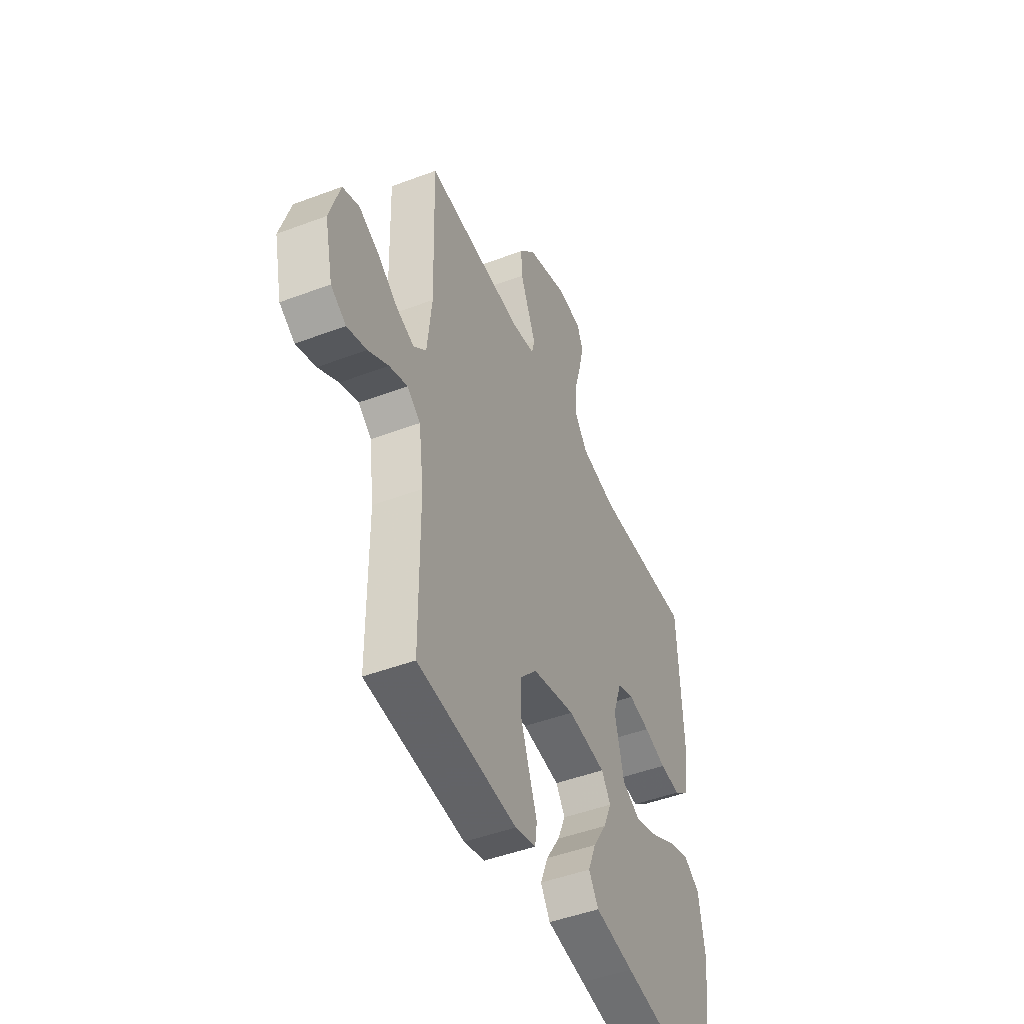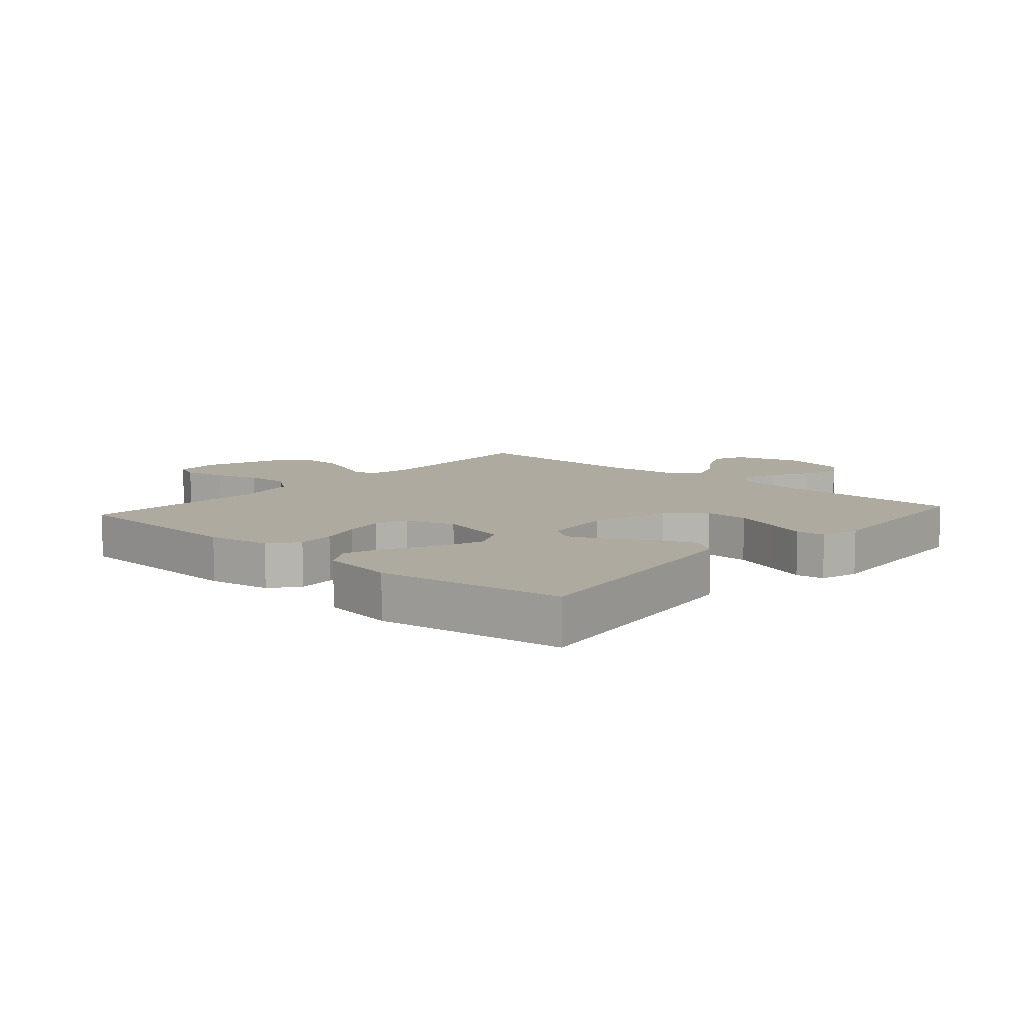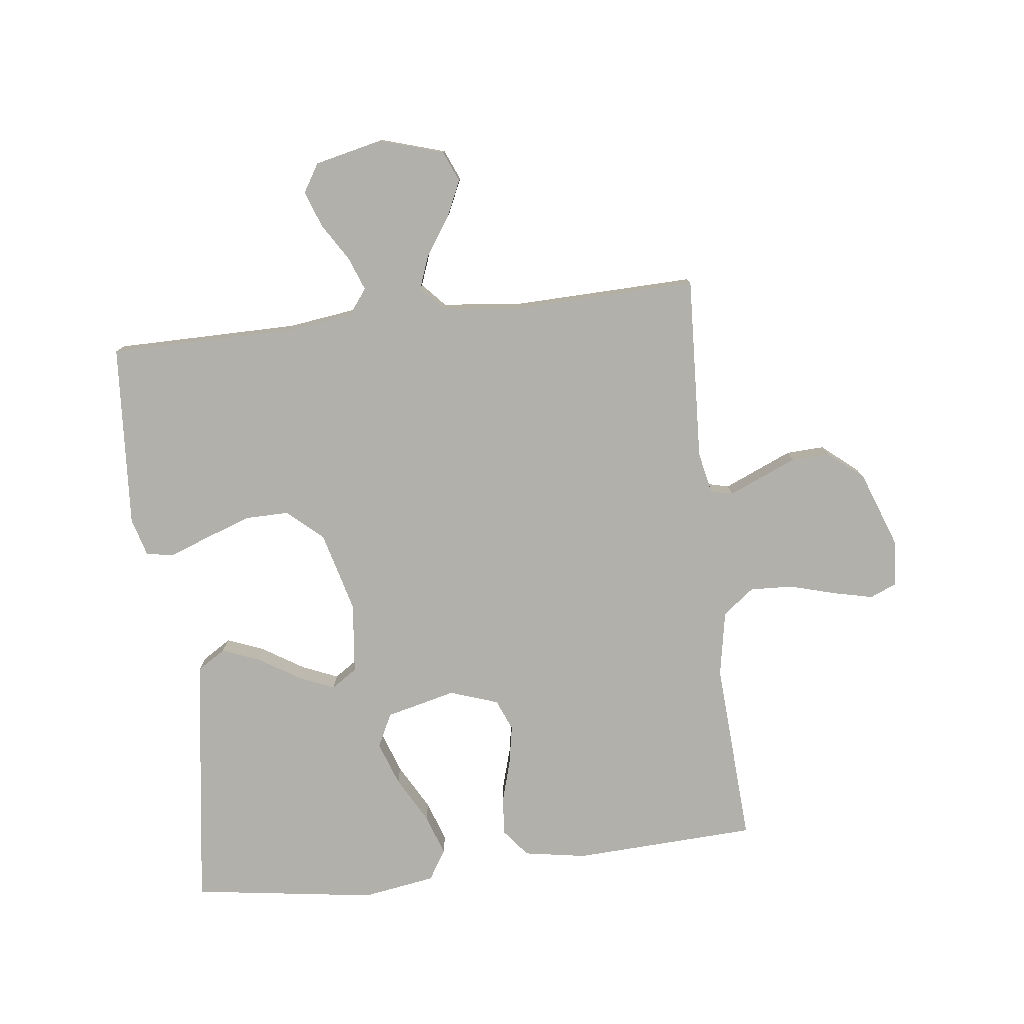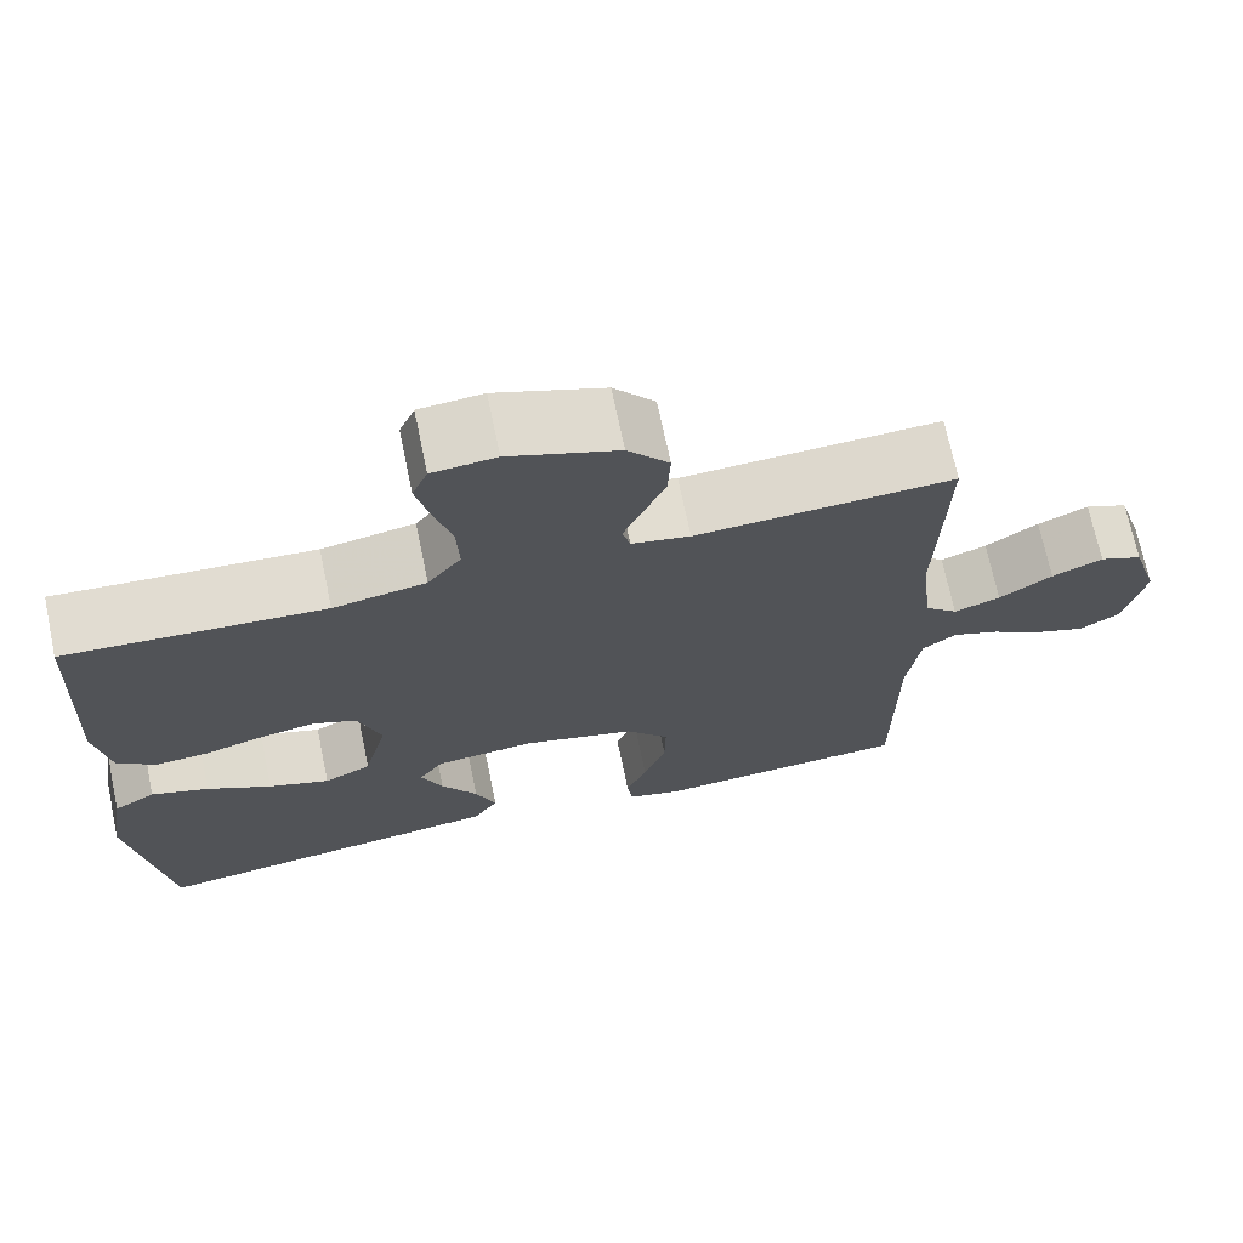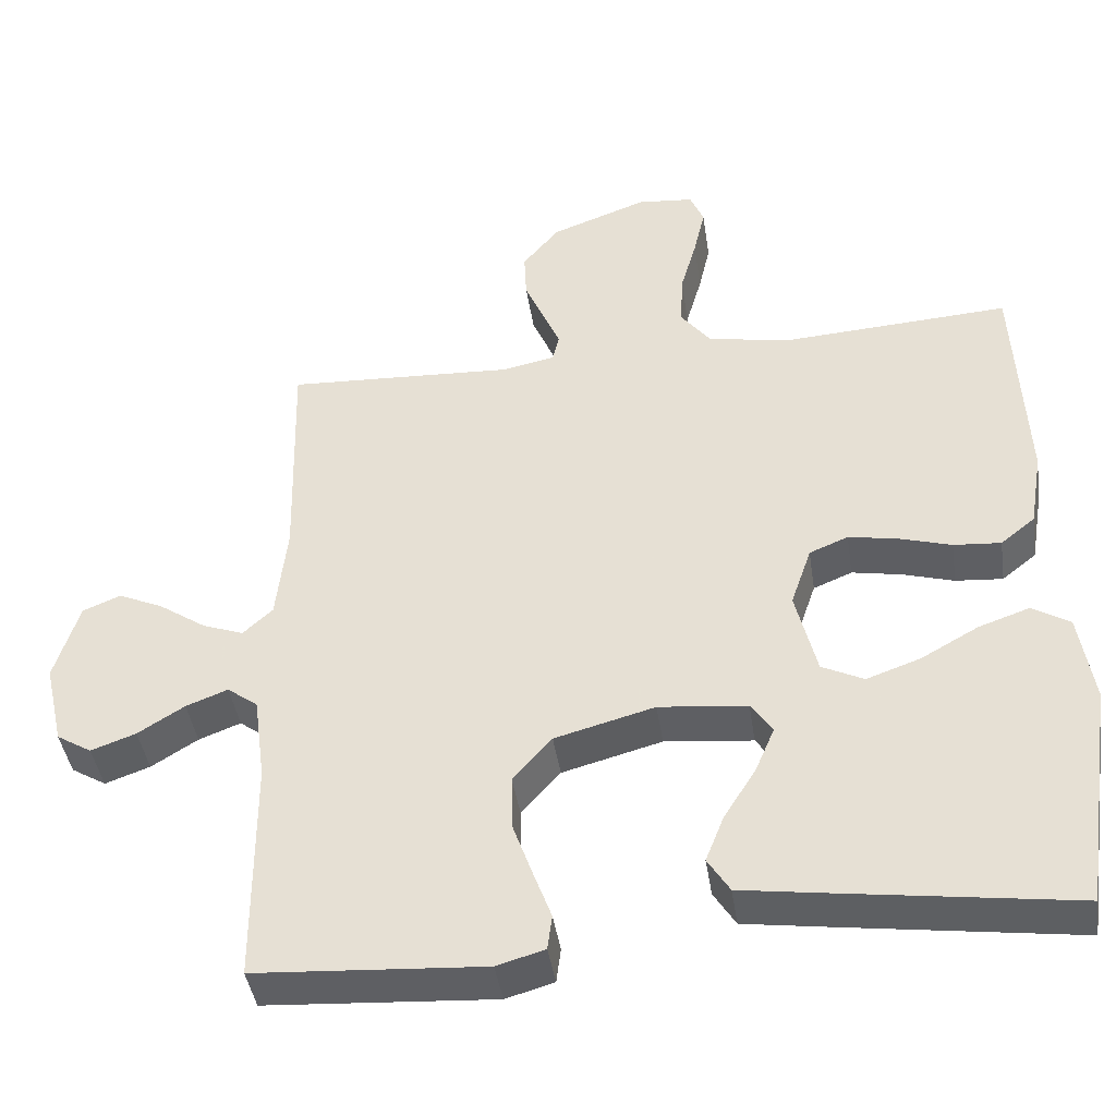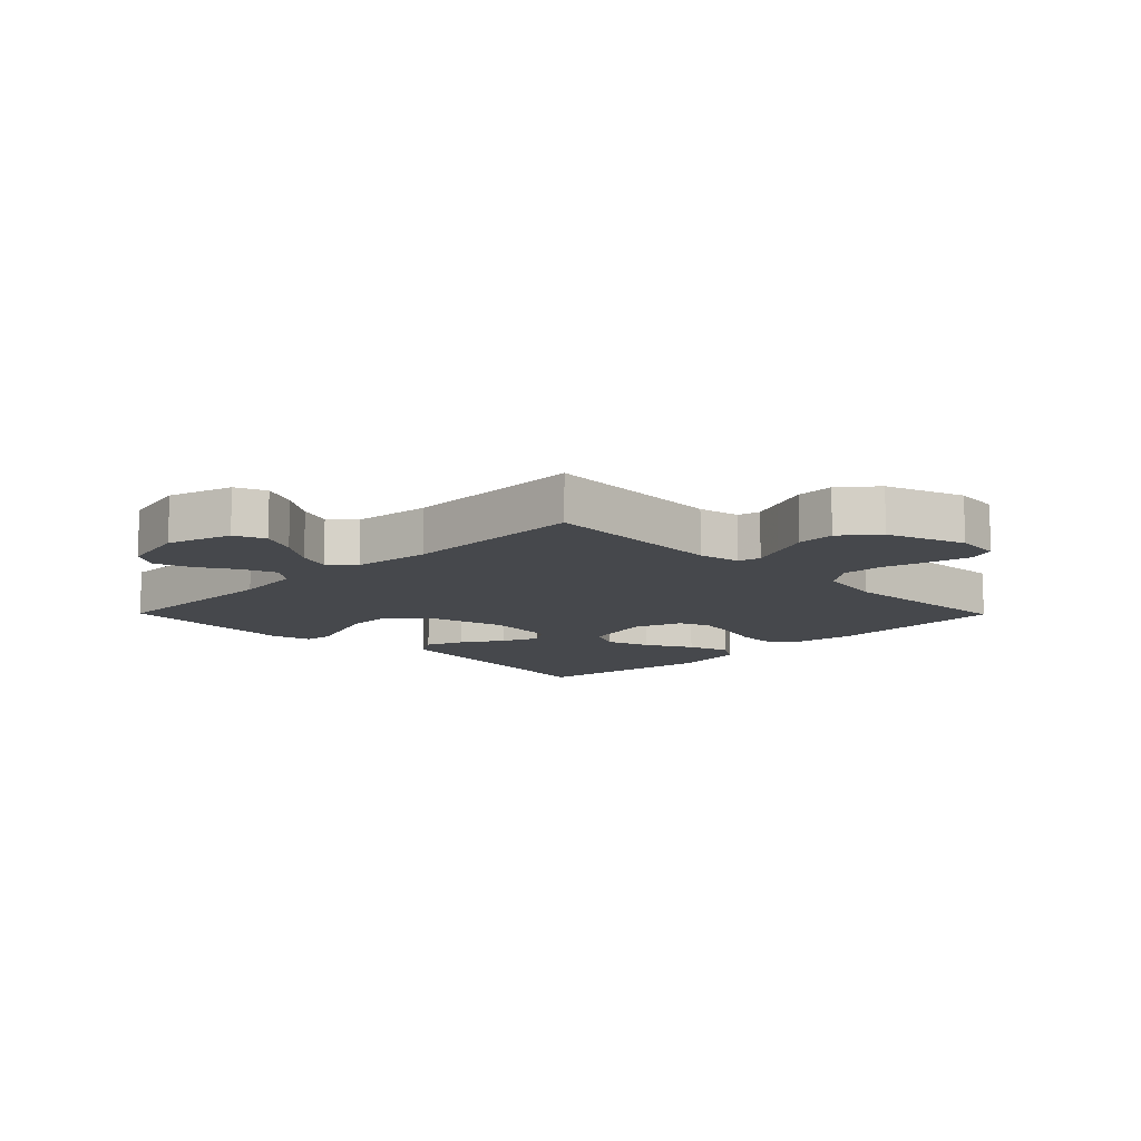
<metadata>
{"format":"obj","ext":"obj","renderer":"f3d","projection":"perspective","resolution":1024,"background":"white","views":[{"elev":-47.6,"azim":-67.0,"up":"+Z"},{"elev":9.5,"azim":131.5,"up":"+Y"},{"elev":-78.5,"azim":-83.2,"up":"+Y"},{"elev":70.7,"azim":168.1,"up":"+Z"},{"elev":-42.3,"azim":8.5,"up":"+Z"},{"elev":-11.3,"azim":-45.4,"up":"+Y"}]}
</metadata>
<code>
v -0.5 0.07 0.5
v -0.2 0.07 0.485
v -0.132 0.07 0.499
v -0.123 0.07 0.535
v -0.145 0.07 0.586
v -0.171 0.07 0.647
v -0.174 0.07 0.709
v -0.126 0.07 0.767
v 0 0.07 0.813
v 0.074 0.07 0.806
v 0.092 0.07 0.763
v 0.077 0.07 0.697
v 0.056 0.07 0.623
v 0.053 0.07 0.553
v 0.092 0.07 0.502
v 0.2 0.07 0.482
v 0.5 0.07 0.5
v 0.514 0.07 0.2
v 0.497 0.07 0.099
v 0.452 0.07 0.063
v 0.39 0.07 0.068
v 0.322 0.07 0.088
v 0.257 0.07 0.1
v 0.206 0.07 0.079
v 0.179 0.07 0
v 0.207 0.07 -0.114
v 0.262 0.07 -0.141
v 0.333 0.07 -0.116
v 0.408 0.07 -0.074
v 0.475 0.07 -0.051
v 0.524 0.07 -0.081
v 0.543 0.07 -0.2
v 0.5 0.07 -0.5
v 0.2 0.07 -0.458
v 0.082 0.07 -0.441
v 0.053 0.07 -0.395
v 0.077 0.07 -0.334
v 0.119 0.07 -0.267
v 0.144 0.07 -0.208
v 0.116 0.07 -0.166
v 0 0.07 -0.154
v -0.131 0.07 -0.189
v -0.182 0.07 -0.247
v -0.181 0.07 -0.318
v -0.155 0.07 -0.391
v -0.131 0.07 -0.456
v -0.137 0.07 -0.502
v -0.2 0.07 -0.52
v -0.5 0.07 -0.5
v -0.501 0.07 -0.2
v -0.516 0.07 -0.088
v -0.556 0.07 -0.058
v -0.611 0.07 -0.079
v -0.672 0.07 -0.117
v -0.731 0.07 -0.138
v -0.777 0.07 -0.11
v -0.802 0.07 0
v -0.77 0.07 0.105
v -0.72 0.07 0.126
v -0.661 0.07 0.099
v -0.599 0.07 0.057
v -0.545 0.07 0.037
v -0.506 0.07 0.073
v -0.492 0.07 0.2
v -0.5 0 0.5
v -0.2 0 0.485
v -0.132 0 0.499
v -0.123 0 0.535
v -0.145 0 0.586
v -0.171 0 0.647
v -0.174 0 0.709
v -0.126 0 0.767
v 0 0 0.813
v 0.074 0 0.806
v 0.092 0 0.763
v 0.077 0 0.697
v 0.056 0 0.623
v 0.053 0 0.553
v 0.092 0 0.502
v 0.2 0 0.482
v 0.5 0 0.5
v 0.514 0 0.2
v 0.497 0 0.099
v 0.452 0 0.063
v 0.39 0 0.068
v 0.322 0 0.088
v 0.257 0 0.1
v 0.206 0 0.079
v 0.179 0 0
v 0.207 0 -0.114
v 0.262 0 -0.141
v 0.333 0 -0.116
v 0.408 0 -0.074
v 0.475 0 -0.051
v 0.524 0 -0.081
v 0.543 0 -0.2
v 0.5 0 -0.5
v 0.2 0 -0.458
v 0.082 0 -0.441
v 0.053 0 -0.395
v 0.077 0 -0.334
v 0.119 0 -0.267
v 0.144 0 -0.208
v 0.116 0 -0.166
v 0 0 -0.154
v -0.131 0 -0.189
v -0.182 0 -0.247
v -0.181 0 -0.318
v -0.155 0 -0.391
v -0.131 0 -0.456
v -0.137 0 -0.502
v -0.2 0 -0.52
v -0.5 0 -0.5
v -0.501 0 -0.2
v -0.516 0 -0.088
v -0.556 0 -0.058
v -0.611 0 -0.079
v -0.672 0 -0.117
v -0.731 0 -0.138
v -0.777 0 -0.11
v -0.802 0 0
v -0.77 0 0.105
v -0.72 0 0.126
v -0.661 0 0.099
v -0.599 0 0.057
v -0.545 0 0.037
v -0.506 0 0.073
v -0.492 0 0.2
f 59 60 61
f 58 59 61
f 57 58 61
f 56 57 61
f 55 56 61
f 54 55 61
f 53 54 61
f 52 53 61 62
f 51 52 62 63
f 48 49 50
f 47 48 50
f 46 47 50
f 45 46 50
f 51 63 64
f 50 51 64
f 45 50 64
f 44 45 64
f 36 37 38
f 35 36 38
f 34 35 38
f 33 34 38
f 32 33 38
f 31 32 38
f 30 31 38
f 29 30 38
f 28 29 38
f 27 28 38 39
f 26 27 39 40
f 20 21 22
f 19 20 22
f 18 19 22
f 17 18 22
f 16 17 22
f 15 16 22 23
f 14 15 23 24
f 11 12 13
f 10 11 13
f 9 10 13
f 8 9 13
f 7 8 13
f 6 7 13
f 5 6 13
f 4 5 13
f 3 4 13 14
f 64 1 2
f 44 64 2
f 43 44 2
f 25 26 40 41
f 25 41 42
f 24 25 42
f 14 24 42
f 3 14 42
f 2 3 42 43
f 125 124 123
f 125 123 122
f 125 122 121
f 125 121 120
f 125 120 119
f 125 119 118
f 125 118 117
f 126 125 117 116
f 127 126 116 115
f 114 113 112
f 114 112 111
f 114 111 110
f 114 110 109
f 128 127 115
f 128 115 114
f 128 114 109
f 128 109 108
f 102 101 100
f 102 100 99
f 102 99 98
f 102 98 97
f 102 97 96
f 102 96 95
f 102 95 94
f 102 94 93
f 102 93 92
f 103 102 92 91
f 104 103 91 90
f 86 85 84
f 86 84 83
f 86 83 82
f 86 82 81
f 86 81 80
f 87 86 80 79
f 88 87 79 78
f 77 76 75
f 77 75 74
f 77 74 73
f 77 73 72
f 77 72 71
f 77 71 70
f 77 70 69
f 77 69 68
f 78 77 68 67
f 66 65 128
f 66 128 108
f 66 108 107
f 105 104 90 89
f 106 105 89
f 106 89 88
f 106 88 78
f 106 78 67
f 107 106 67 66
f 1 65 66 2
f 2 66 67 3
f 3 67 68 4
f 4 68 69 5
f 5 69 70 6
f 6 70 71 7
f 7 71 72 8
f 8 72 73 9
f 9 73 74 10
f 10 74 75 11
f 11 75 76 12
f 12 76 77 13
f 13 77 78 14
f 14 78 79 15
f 15 79 80 16
f 16 80 81 17
f 17 81 82 18
f 18 82 83 19
f 19 83 84 20
f 20 84 85 21
f 21 85 86 22
f 22 86 87 23
f 23 87 88 24
f 24 88 89 25
f 25 89 90 26
f 26 90 91 27
f 27 91 92 28
f 28 92 93 29
f 29 93 94 30
f 30 94 95 31
f 31 95 96 32
f 32 96 97 33
f 33 97 98 34
f 34 98 99 35
f 35 99 100 36
f 36 100 101 37
f 37 101 102 38
f 38 102 103 39
f 39 103 104 40
f 40 104 105 41
f 41 105 106 42
f 42 106 107 43
f 43 107 108 44
f 44 108 109 45
f 45 109 110 46
f 46 110 111 47
f 47 111 112 48
f 48 112 113 49
f 49 113 114 50
f 50 114 115 51
f 51 115 116 52
f 52 116 117 53
f 53 117 118 54
f 54 118 119 55
f 55 119 120 56
f 56 120 121 57
f 57 121 122 58
f 58 122 123 59
f 59 123 124 60
f 60 124 125 61
f 61 125 126 62
f 62 126 127 63
f 63 127 128 64
f 64 128 65 1

</code>
